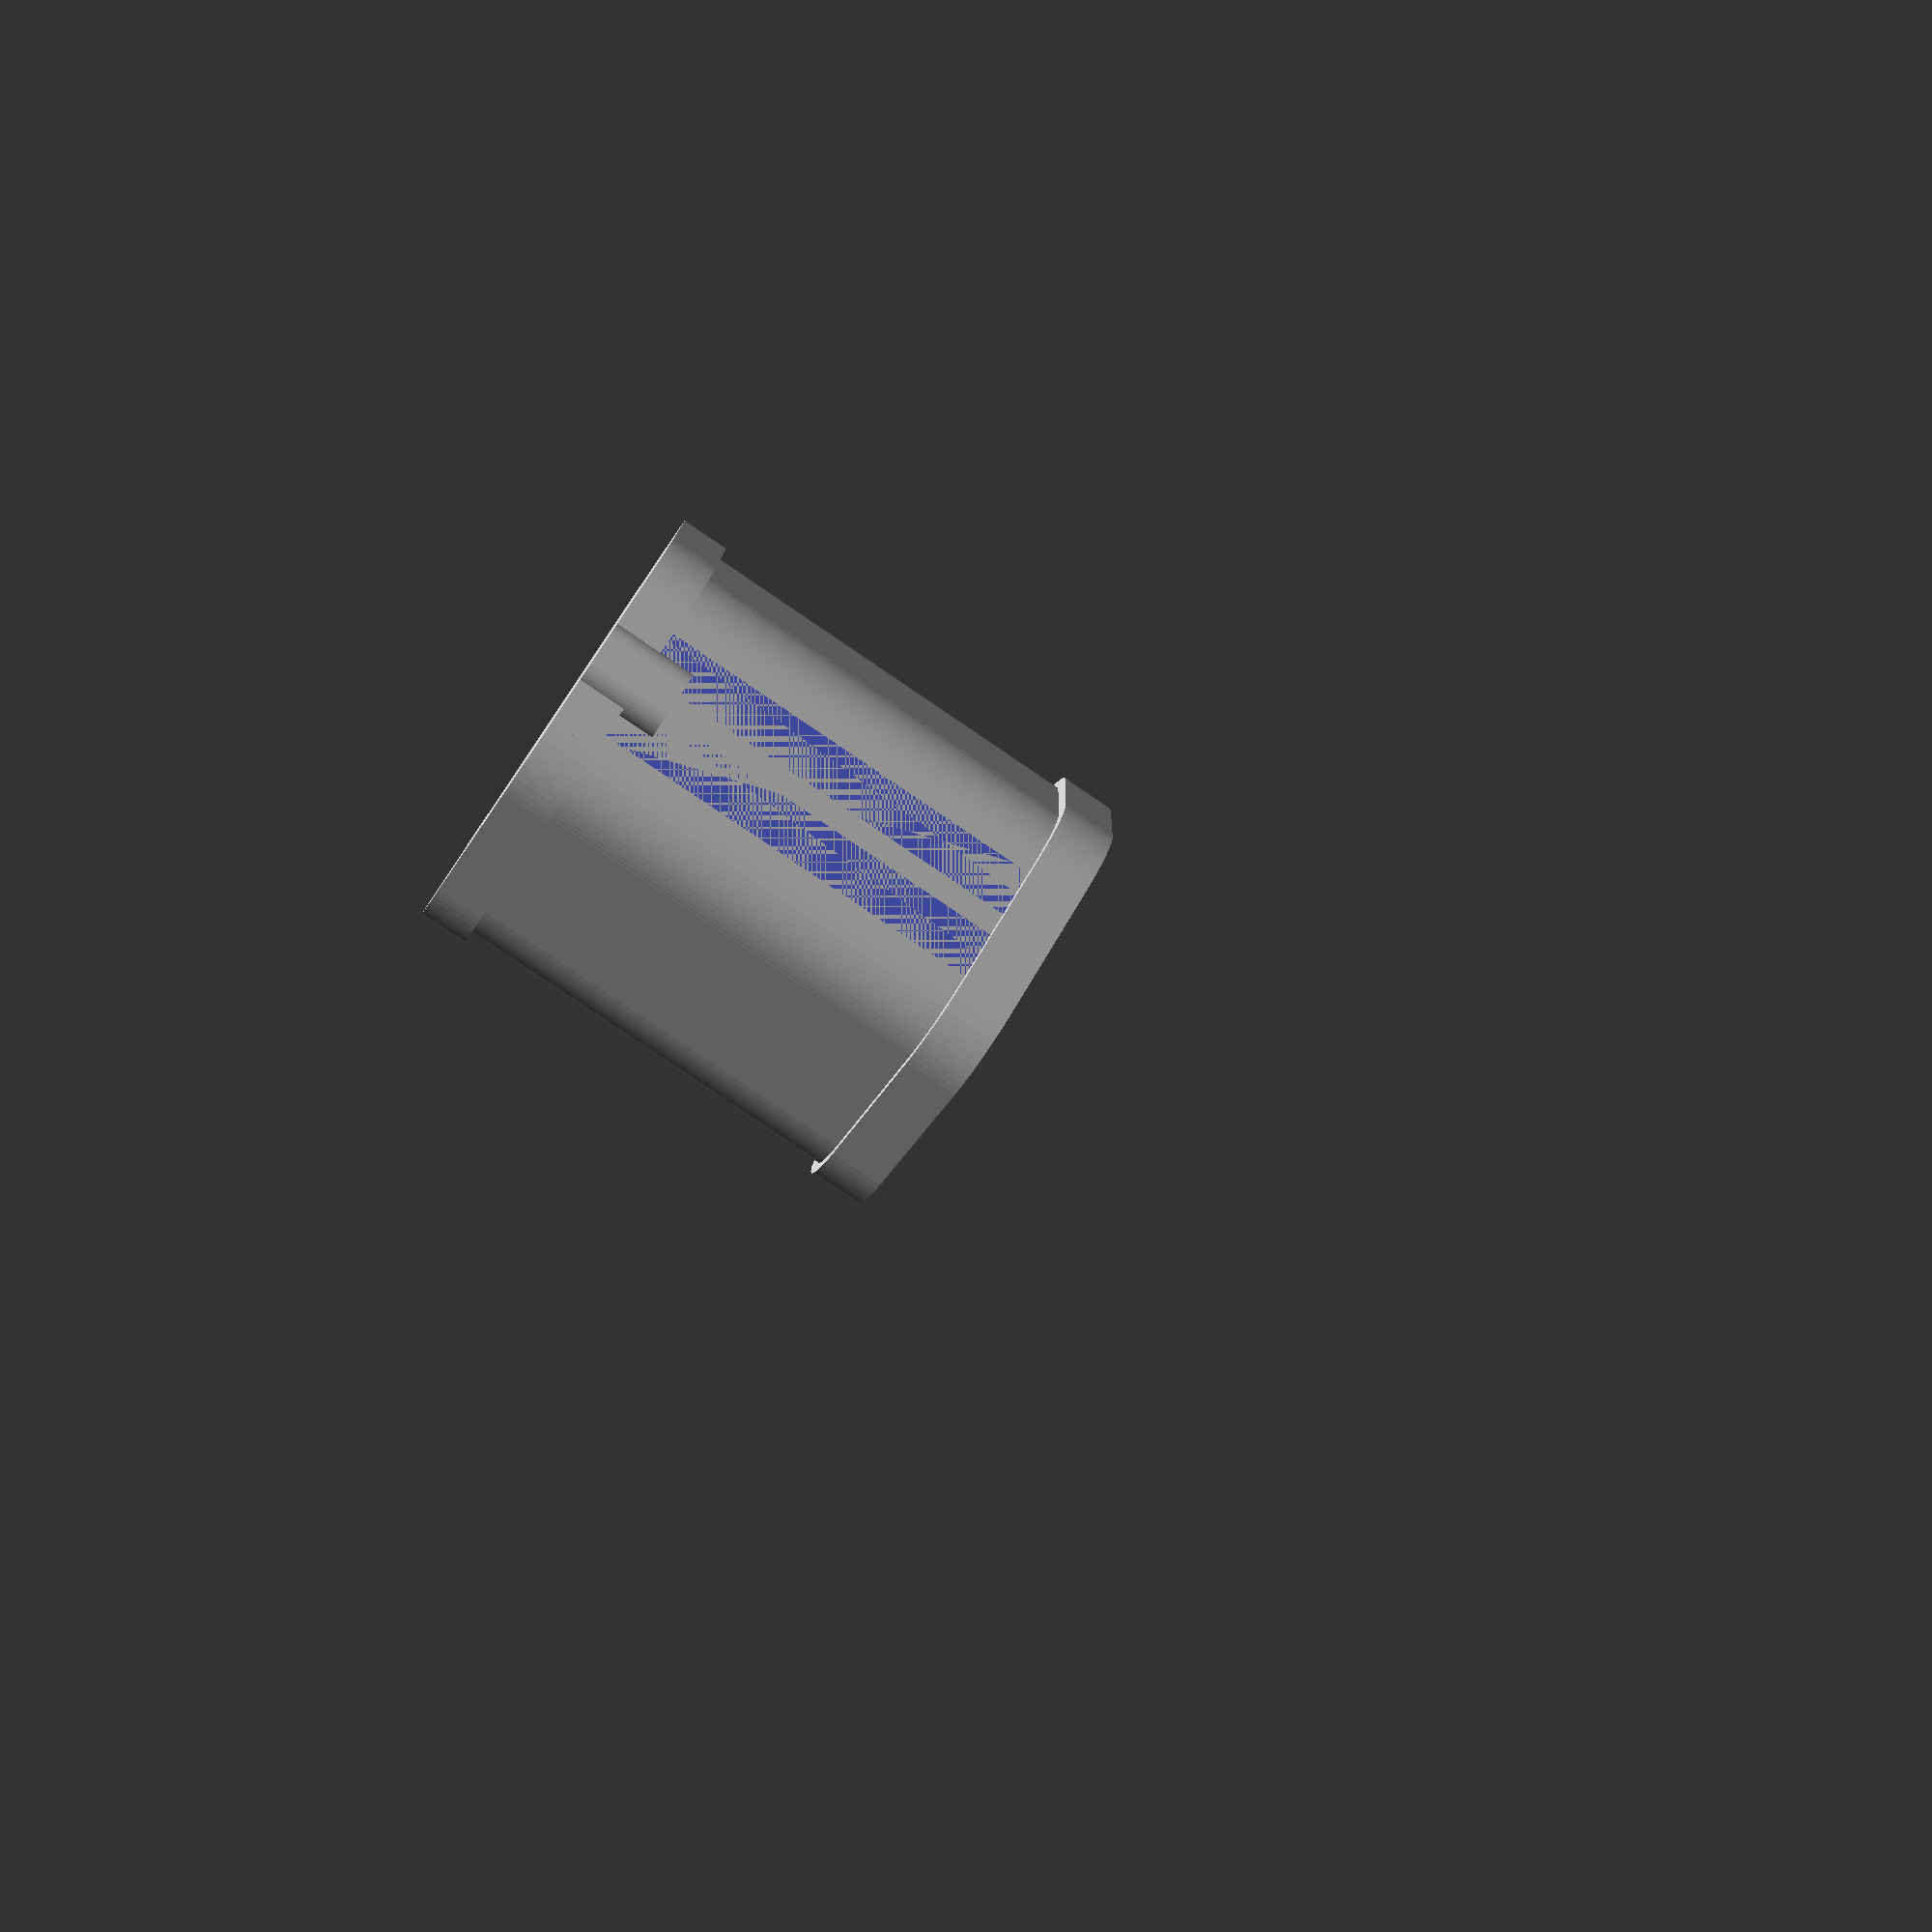
<openscad>
// dimensions of my "18650" batteries. In practice they're closer to 18700.
d = 18.5;
h = 70.5; // with the button top
h_body = 69.3;
d_button = 6.5;
gap_side = 0.5;
gap_h_bottom = 3;
gap_h_top = 2;
offset_top = 5;
offset_extra = 8;
thickness = 4;
inter_r = 2.5;
wire_x_offset = 2;
oring = 2;
oring_hfact = 0.8;

// attach mechanism
z_attach = h - 1.5*thickness;
l_attach = 12;
w_attach = 4;
y_attach = 17;
gap = 0.2;

// wire hole size
w_wire = 3;

$fn=80;
eps = 1e-3;


// useful dimensions
h_tot = h + gap_h_bottom;
r_tot = d/2 + thickness + gap_side;
spacing = d + thickness + 2*gap_side;
c1 = sqrt(3)/2;
c2 = 0.5;
x_spacing = spacing*c1;
y_spacing = spacing*c2;

// just for displaying what it looks like
module Battery() {
    cylinder(h=h_body, d=d, $fn=80);
    translate([0, 0, h_body])
    cylinder(h=2*(h-h_body), d=d_button, $fn=80, center=true);
}

module BatteryHole() {
    dtot = d + 2*gap_side;
    cylinder(h=3*h, d=dtot, center=true);
}

module DShape(r, l) {
    union() {
        translate([r_tot, spacing, 0])
        cylinder(h=l, r=r);
        translate([r_tot, -spacing, 0])
        cylinder(h=l, r=r);
        translate([r_tot + x_spacing, y_spacing, 0])
        cylinder(h=l, r=r);
        translate([r_tot + x_spacing, -y_spacing, 0])
        cylinder(h=l, r=r);
        linear_extrude(l)
        polygon([
             [r_tot-r, -spacing],
             [r_tot-r, spacing],
             [r_tot + r*c2, spacing + r*c1],
             [r_tot + x_spacing + r*c2, y_spacing + r*c1],
             [r_tot + x_spacing + r, y_spacing],
             [r_tot + x_spacing + r, -y_spacing],
             [r_tot + x_spacing + r*c2, -y_spacing - r*c1],
             [r_tot + r*c2, -spacing - r*c1]
        ]);
    }
}

module TopGap() {
    c1 = sqrt(3)/2;
    c2 = 0.5;
    translate([0, 0, h-offset_top])
    linear_extrude(2*h)
    polygon([
        [r_tot - offset_extra, spacing],
        [r_tot - c1*offset_extra, spacing + c2*offset_extra],
        [r_tot + c2*offset_extra, spacing + c1*offset_extra],
        [r_tot + x_spacing + c1*offset_extra, y_spacing + c2*offset_extra],
        [r_tot + x_spacing + offset_extra, y_spacing],
        [r_tot + x_spacing + offset_extra, -y_spacing],
        [r_tot + x_spacing + c1*offset_extra, -y_spacing - c2*offset_extra],
        [r_tot + c2*offset_extra, -spacing - c1*offset_extra],
        [r_tot - c2*offset_extra, -spacing - c2*offset_extra],
        [r_tot - offset_extra, -spacing],
    ]);
}

module WireHole() {
    translate([-thickness/2+c2*r_tot + wire_x_offset, spacing - c1*r_tot, 0])
    cylinder(r=inter_r, h=3*h, center=true);
}

module Oring() {
    r1 = d/2 + gap_side + thickness/2 + oring/2;
    r2 = d/2 + gap_side + thickness/2 - oring/2;
    translate([0, 0, h-oring_hfact*oring])
    difference() {
            DShape(r1, h);
            DShape(r2, h);
    }
}


module Fillet(r) {
    difference() {
        linear_extrude(3*h, center=true) square(2*r, center=true);
        union() {
            translate([r, r, 0])
            linear_extrude(4*h, center=true)
            circle(r, $fn=40);
            translate([r, -r, 0])
            linear_extrude(4*h, center=true)
            circle(r, $fn=40);
            translate([-r, -r, 0])
            linear_extrude(4*h, center=true)
            circle(r, $fn=40);
            translate([-r, r, 0])
            linear_extrude(4*h, center=true)
            circle(r, $fn=40);
        }
    }
};

module AttachDip(l, x, y, z, flip) {
    translate([x, y-l/2, z])
    rotate([0, 45 - 180*flip + 180, 0])
    cube(l);
}

module LidSide(x, y, flip) {
    z0 = z_attach-thickness/2;
    difference() {
        translate([x, y, z0])
        rotate([0, 0, 180*flip])
        linear_extrude(h + gap_h_top + thickness - z0)
        polygon([[-l_attach/2, -thickness+eps], [l_attach/2, -thickness+eps], [l_attach/2, w_attach], [-l_attach/2, w_attach]]);
        translate([x+l_attach/2, y+(1-2*flip)*w_attach, 0]) Fillet(w_attach);
        translate([x-l_attach/2, y+(1-2*flip)*w_attach, 0]) Fillet(w_attach);
    }
}

module Box() {
    difference() {
        DShape(r_tot, h);
        translate([r_tot, spacing, 0])
        BatteryHole();
        translate([r_tot, -spacing, 0])
        BatteryHole();
        translate([r_tot, 0, 0])
        BatteryHole();
        translate([r_tot + x_spacing, y_spacing, 0])
        BatteryHole();
        translate([r_tot + x_spacing, -y_spacing, 0])
        BatteryHole();
        TopGap();
        WireHole();
        Oring();
        AttachDip(0.95*l_attach, 0.3*thickness + gap, y_attach, z_attach, 0);
        AttachDip(0.95*l_attach, 0.3*thickness + gap, -y_attach, z_attach, 0);
        AttachDip(0.95*l_attach, 2*r_tot + x_spacing - 0.3*thickness - gap, 0, z_attach, 1);
    }
}

module Lid() {
    difference() {
        translate([0, 0, h-thickness/2])
        DShape(r_tot + thickness/2, thickness + gap_h_top + thickness/2);
        DShape(r_tot - thickness, h + gap_h_top);
        DShape(r_tot, h);
    }
    difference() {
        union() {
            rotate([0, 0, 90])
            LidSide(y_attach, 0, 0);
            rotate([0, 0, 90])
            LidSide(-y_attach, 0, 0);
            translate([2*r_tot + x_spacing, 0, 0])
            rotate([0, 0, -90])
            LidSide(0, 0, 0);
        }
        DShape(r_tot, h + gap_h_top);
    }
    intersection() {
        AttachDip(0.95*l_attach, 0.3*thickness, y_attach, z_attach, 0);
        rotate([0, 0, 90])
        LidSide(y_attach, 0, 0);
    }
    intersection() {
        AttachDip(0.95*l_attach, 0.3*thickness, -y_attach, z_attach, 0);
        rotate([0, 0, 90])
        LidSide(-y_attach, 0, 0);
    }
    intersection() {
        AttachDip(0.95*l_attach, 2*r_tot + x_spacing - 0.3*thickness, 0, z_attach, 1);
        translate([2*r_tot + x_spacing, 0, 0])
        rotate([0, 0, -90])
        LidSide(0, 0, 0);
    }
}

module Bottom() {
    difference() {
        translate([0, 0, -thickness - gap_h_bottom])
        DShape(r_tot + thickness/2, 1.5*thickness + gap_h_bottom);
        // main hole
        translate([0, 0, -gap_h_bottom])
        DShape(r_tot - thickness, thickness + gap_h_bottom);
        // border
        DShape(r_tot, thickness + gap_h_bottom);
        // place for wires
        translate([0, 0, w_wire/2])
        cube([3*thickness, w_wire, 2*w_wire], center=true);
    }
}

Box();
Lid();
Bottom();
</openscad>
<views>
elev=79.3 azim=61.6 roll=55.7 proj=p view=wireframe
</views>
